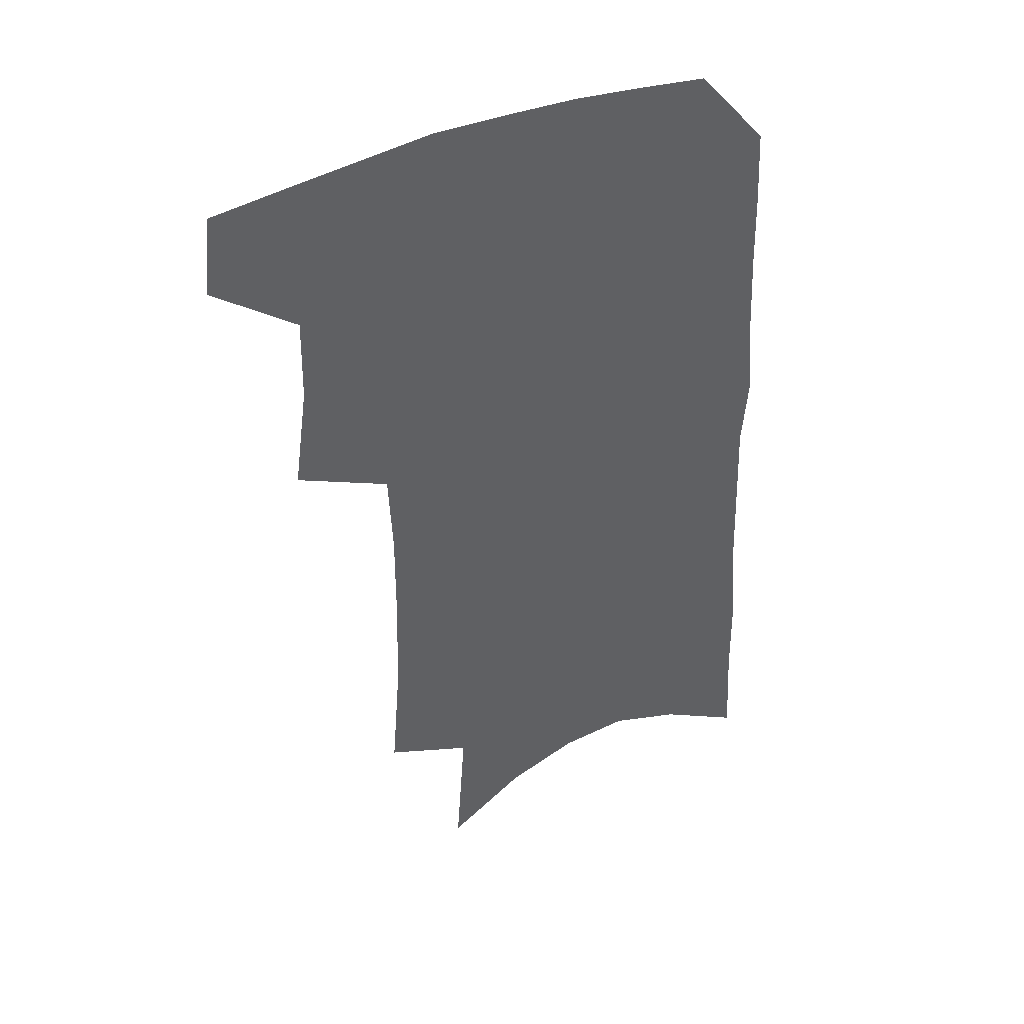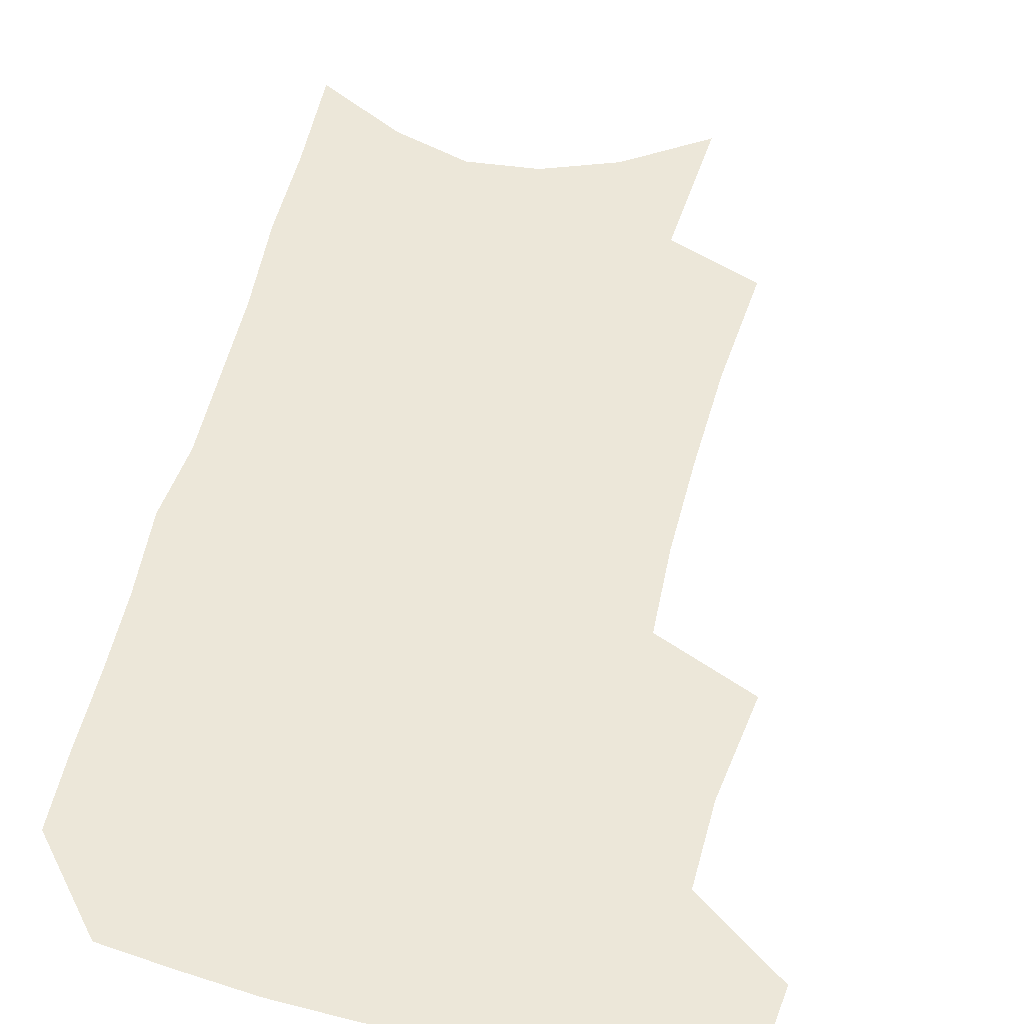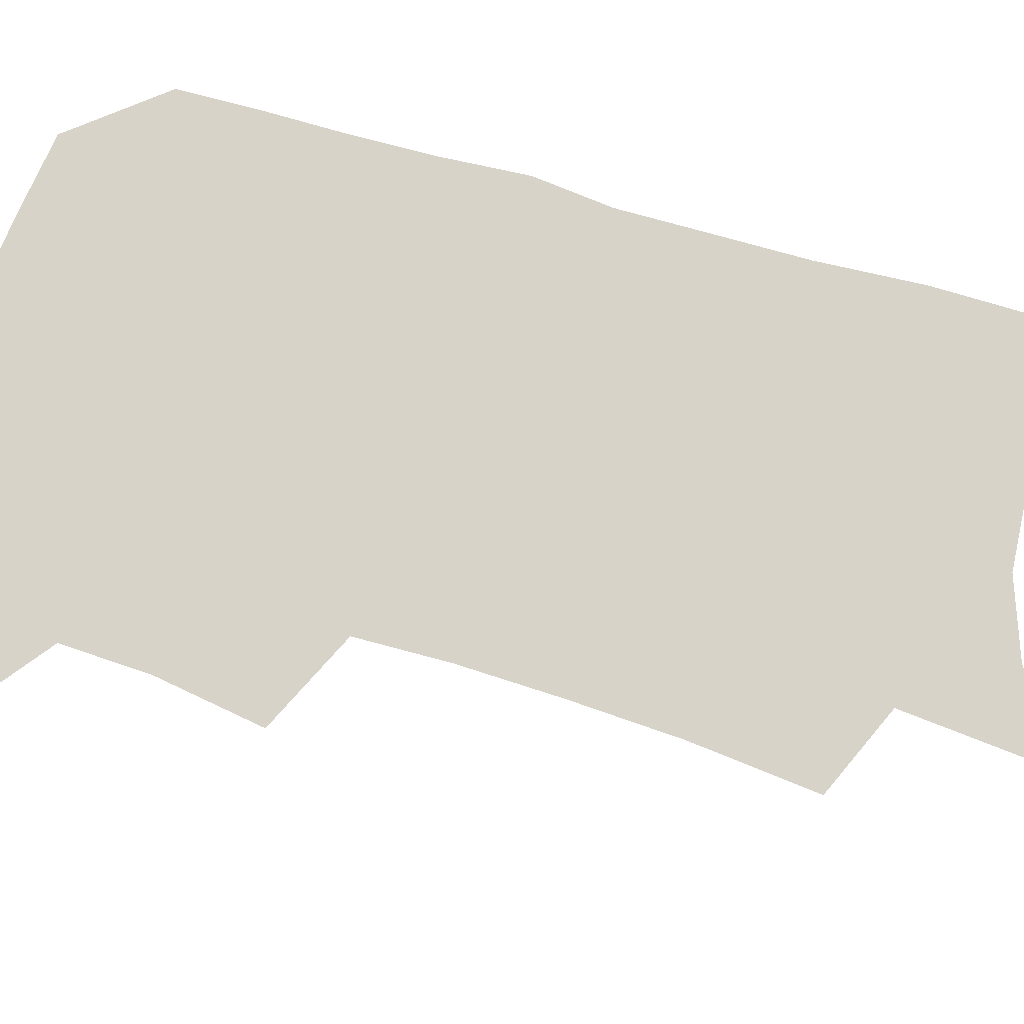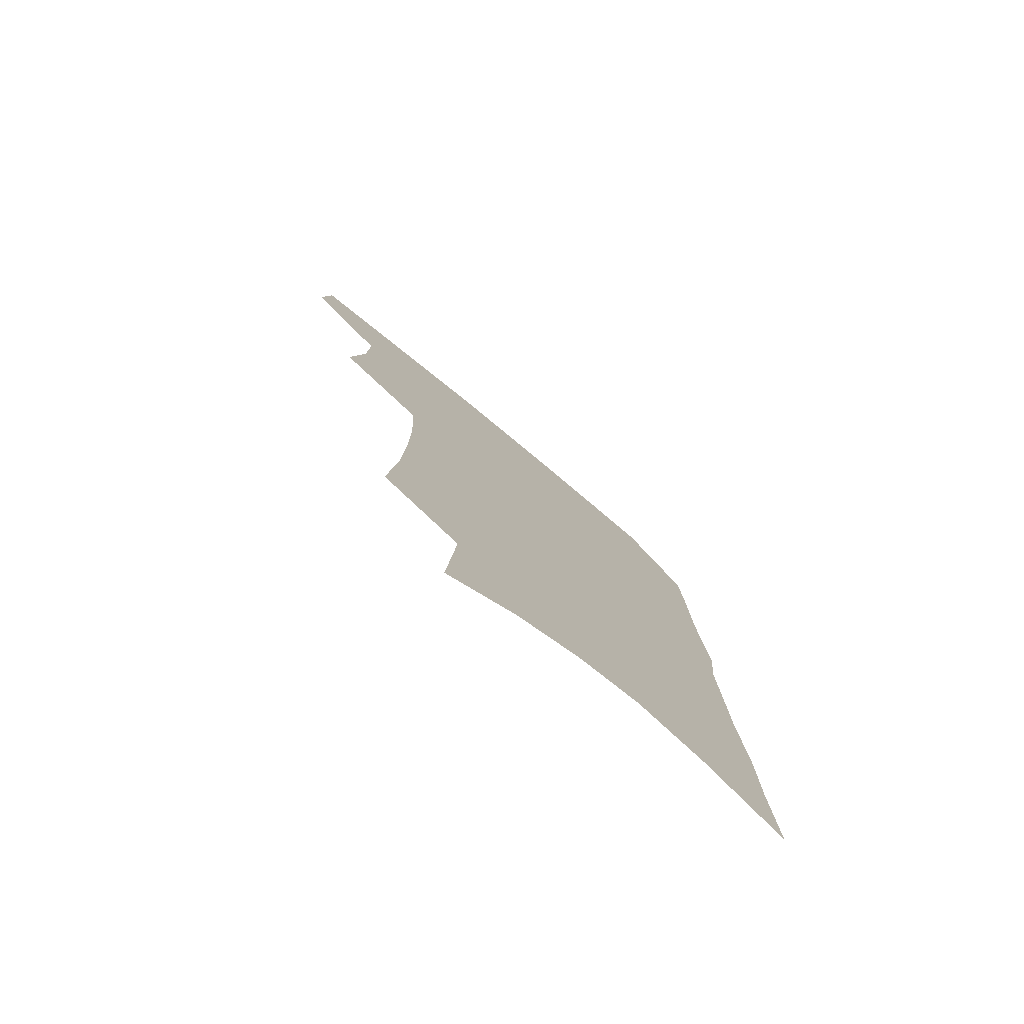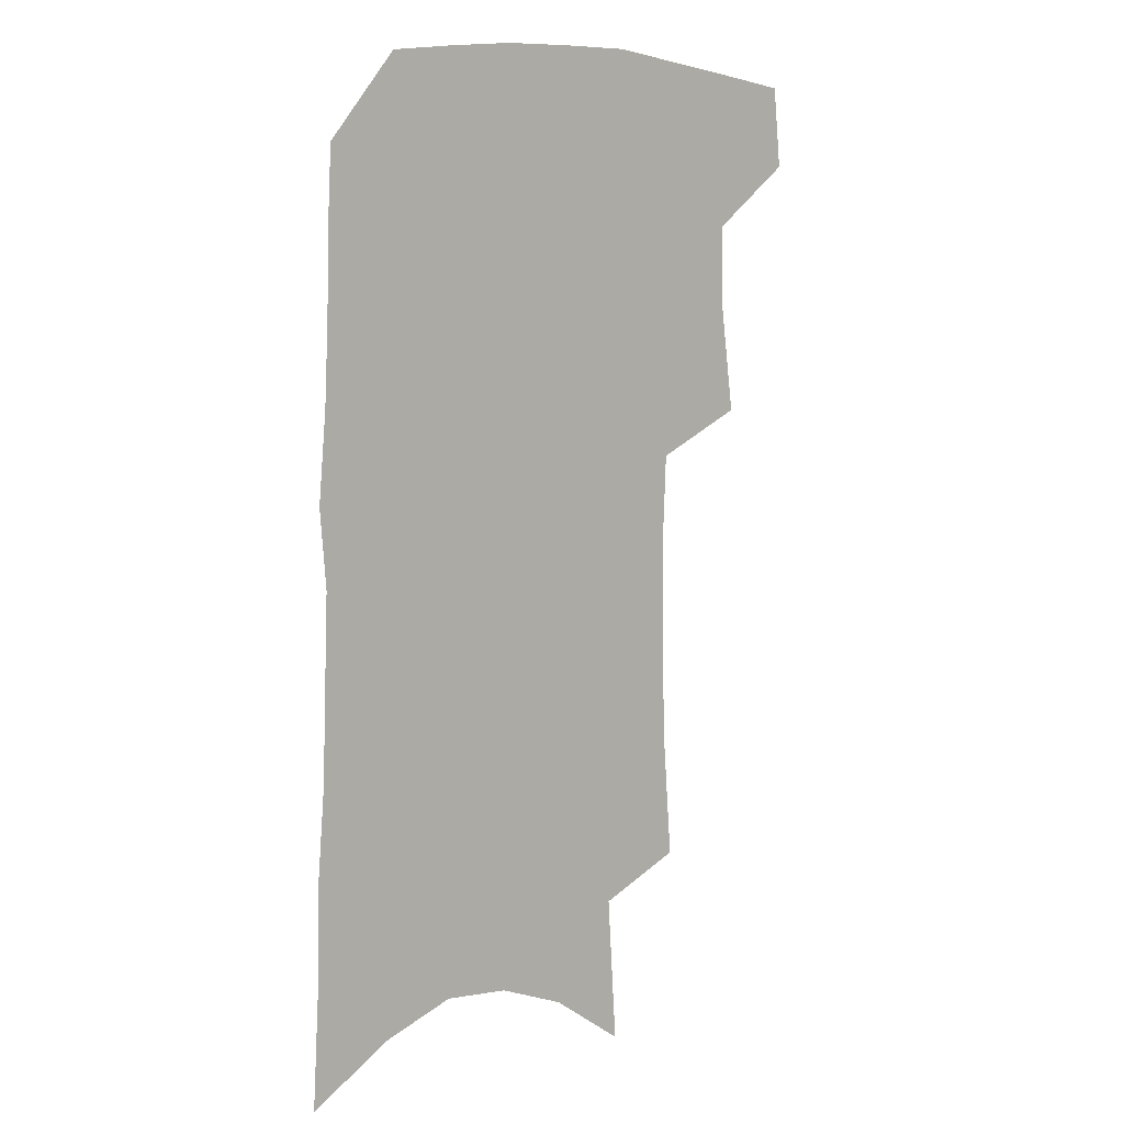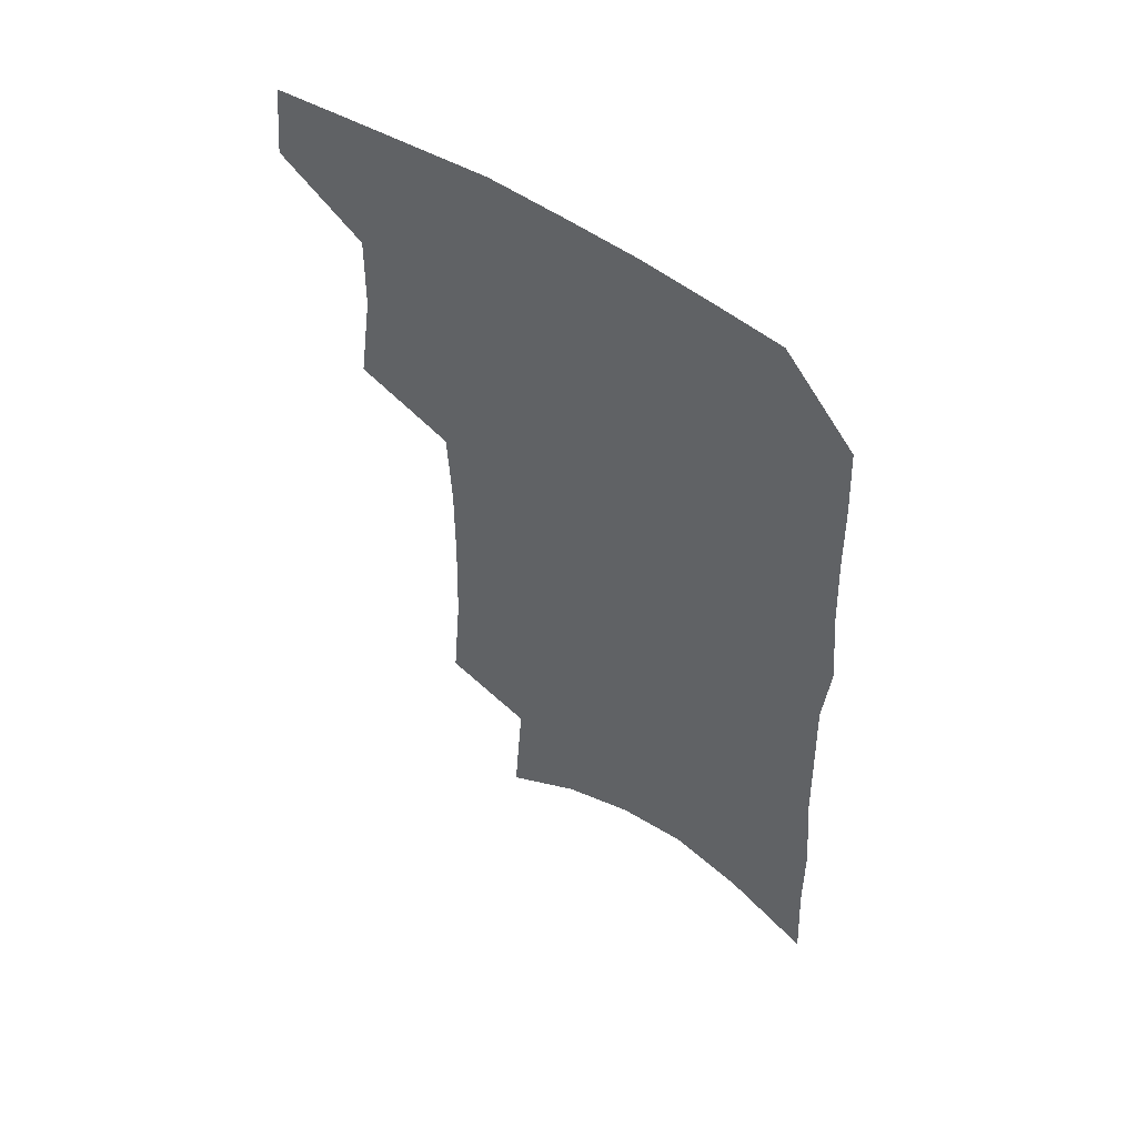
<metadata>
{"format":"obj","ext":"obj","renderer":"f3d","projection":"perspective","resolution":1024,"background":"white","views":[{"elev":42.8,"azim":-26.1,"up":"+Y"},{"elev":50.1,"azim":-166.1,"up":"+Z"},{"elev":77.1,"azim":-72.5,"up":"+Z"},{"elev":-78.8,"azim":-39.4,"up":"+Y"},{"elev":7.1,"azim":138.0,"up":"+Y"},{"elev":56.3,"azim":34.7,"up":"+Y"}]}
</metadata>
<code>
v 491.4 469.4 0
v 494.6 499.1 0
v 517 376.2 0
v 522.3 415 0
v 522.8 446 0
v 525.2 476.1 0
v 522.2 502.5 0
v 548.8 207.2 0
v 552.3 251.8 0
v 553.4 290.8 0
v 553.6 327.5 0
v 552.1 360.3 0
v 551.9 393.5 0
v 552.6 424.2 0
v 553.2 452.8 0
v 552.4 479 0
v 549 505.6 0
v 577.5 140.2 0
v 581.1 193.8 0
v 583 238.3 0
v 582 273.2 0
v 582.4 310.6 0
v 581.5 342.8 0
v 579.3 370.6 0
v 579.8 402.2 0
v 580.1 430.6 0
v 580.1 456.5 0
v 578.8 481 0
v 575.5 508.8 0
v 606.4 160.1 0
v 608.9 213.5 0
v 607.9 248.6 0
v 606.8 282.4 0
v 606.1 316.6 0
v 605.2 348.2 0
v 604.4 376.7 0
v 604 404.4 0
v 604.3 432.3 0
v 604.4 457.6 0
v 604.1 482.1 0
v 603 508.3 0
v 633.1 170.3 0
v 632.7 215.9 0
v 631.6 253.2 0
v 630.3 287 0
v 629.4 317 0
v 628.4 348 0
v 627.9 378.9 0
v 627.7 406.6 0
v 627.9 433.4 0
v 628.4 458 0
v 629.2 481.7 0
v 629.4 507.4 0
v 658.9 172.7 0
v 656.8 215.2 0
v 656.3 248 0
v 654.4 282.6 0
v 652.3 319.1 0
v 651.2 349.6 0
v 651.7 376.1 0
v 651.4 404.1 0
v 650.9 432.3 0
v 651.6 456.9 0
v 653.2 480.6 0
v 655.4 504.9 0
v 686.4 163.7 0
v 683.4 205.2 0
v 682 240.8 0
v 678.7 278.5 0
v 678.7 309.2 0
v 677 341.2 0
v 676.2 370.8 0
v 676.7 398.4 0
v 677.5 425.1 0
v 677.2 452.2 0
v 676.7 478.7 0
v 679.9 502 0
v 691 541 0
v 718 145.7 0
v 715.8 185.3 0
v 715.3 220.2 0
v 712.2 257.7 0
v 711.1 291.1 0
v 710 323.5 0
v 712.5 351.7 0
v 709.6 383.9 0
v 708.2 414 0
v 707.5 442.6 0
v 706.1 470.9 0
f 5 6 1
f 1 6 2
f 6 7 2
f 12 13 3
f 3 13 4
f 13 14 4
f 4 14 5
f 14 15 5
f 5 15 6
f 15 16 6
f 6 16 7
f 16 17 7
f 19 20 8
f 8 20 9
f 20 21 9
f 9 21 10
f 21 22 10
f 10 22 11
f 22 23 11
f 11 23 12
f 23 24 12
f 12 24 13
f 24 25 13
f 13 25 14
f 25 26 14
f 14 26 15
f 26 27 15
f 15 27 16
f 27 28 16
f 16 28 17
f 28 29 17
f 18 30 19
f 30 31 19
f 19 31 20
f 31 32 20
f 20 32 21
f 32 33 21
f 21 33 22
f 33 34 22
f 22 34 23
f 34 35 23
f 23 35 24
f 35 36 24
f 24 36 25
f 36 37 25
f 25 37 26
f 37 38 26
f 26 38 27
f 38 39 27
f 27 39 28
f 39 40 28
f 28 40 29
f 40 41 29
f 30 42 31
f 42 43 31
f 31 43 32
f 43 44 32
f 32 44 33
f 44 45 33
f 33 45 34
f 45 46 34
f 34 46 35
f 46 47 35
f 35 47 36
f 47 48 36
f 36 48 37
f 48 49 37
f 37 49 38
f 49 50 38
f 38 50 39
f 50 51 39
f 39 51 40
f 51 52 40
f 40 52 41
f 52 53 41
f 42 54 43
f 54 55 43
f 43 55 44
f 55 56 44
f 44 56 45
f 56 57 45
f 45 57 46
f 57 58 46
f 46 58 47
f 58 59 47
f 47 59 48
f 59 60 48
f 48 60 49
f 60 61 49
f 49 61 50
f 61 62 50
f 50 62 51
f 62 63 51
f 51 63 52
f 63 64 52
f 52 64 53
f 64 65 53
f 54 66 55
f 66 67 55
f 55 67 56
f 67 68 56
f 56 68 57
f 68 69 57
f 57 69 58
f 69 70 58
f 58 70 59
f 70 71 59
f 59 71 60
f 71 72 60
f 60 72 61
f 72 73 61
f 61 73 62
f 73 74 62
f 62 74 63
f 74 75 63
f 63 75 64
f 75 76 64
f 64 76 65
f 76 77 65
f 66 79 67
f 79 80 67
f 67 80 68
f 80 81 68
f 68 81 69
f 81 82 69
f 69 82 70
f 82 83 70
f 70 83 71
f 83 84 71
f 71 84 72
f 84 85 72
f 72 85 73
f 85 86 73
f 73 86 74
f 86 87 74
f 74 87 75
f 87 88 75
f 75 88 76
f 88 89 76
f 76 89 77

</code>
